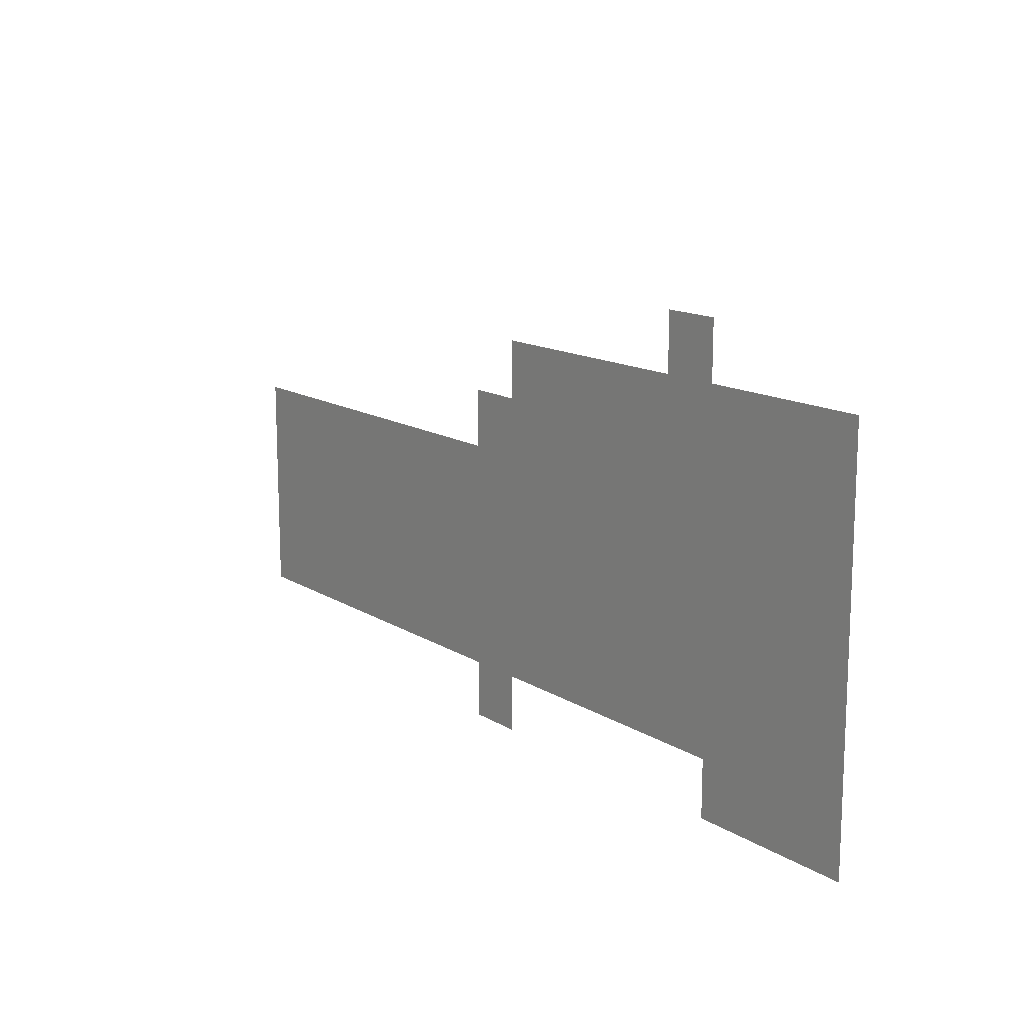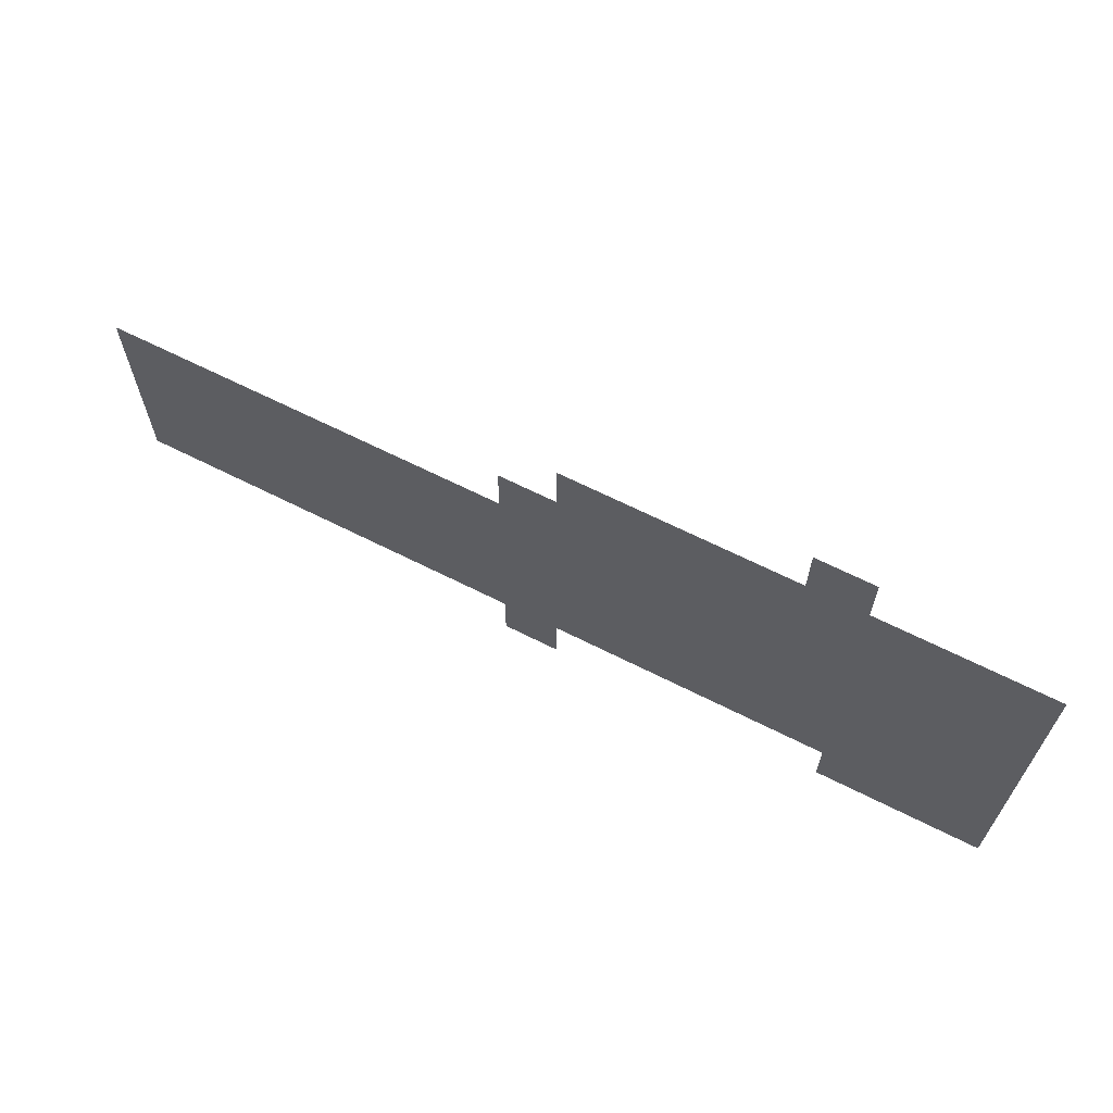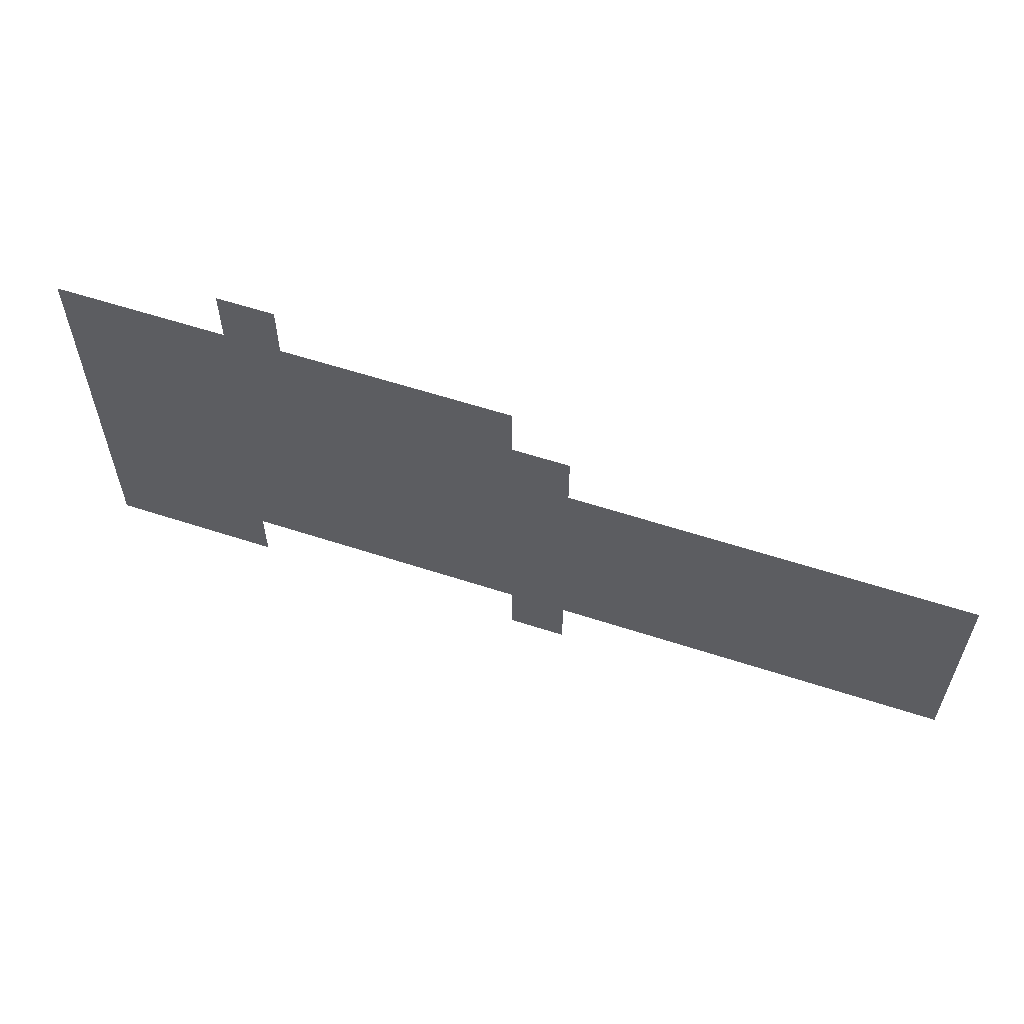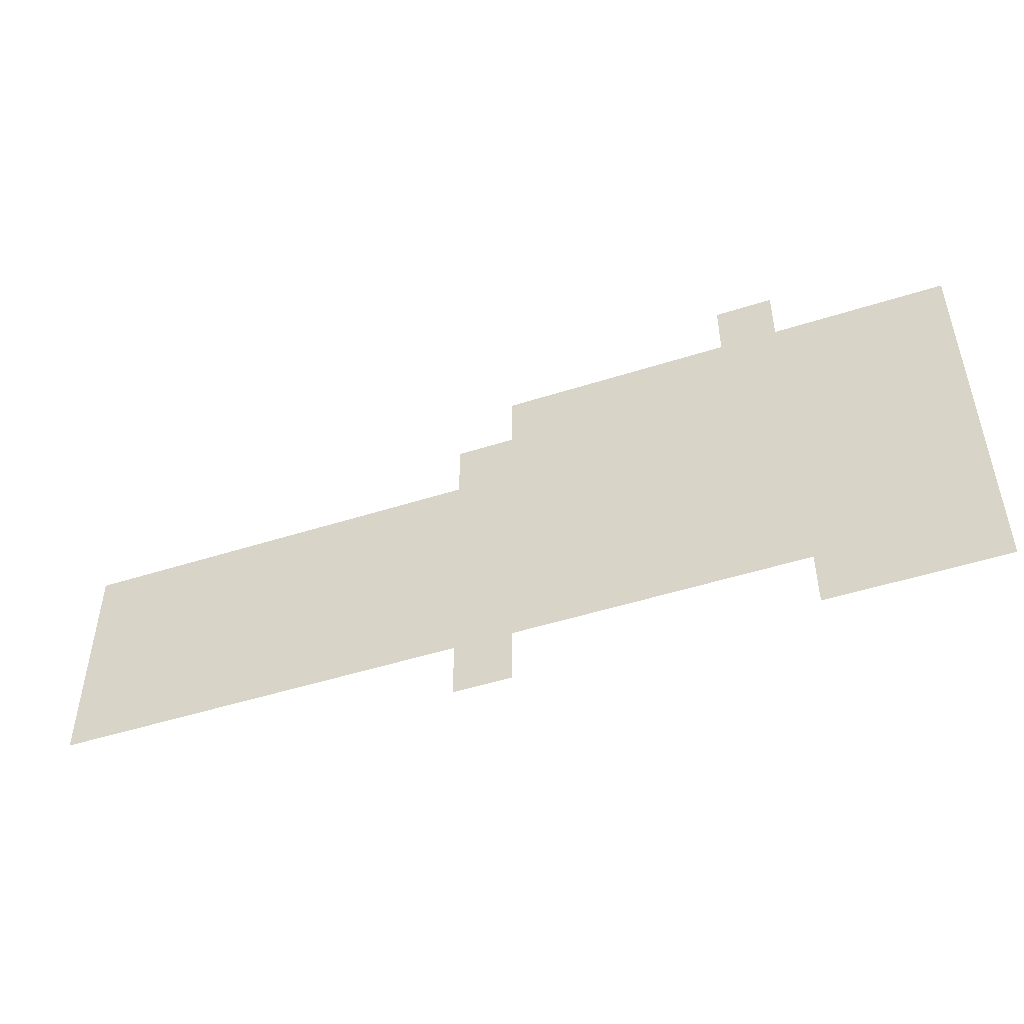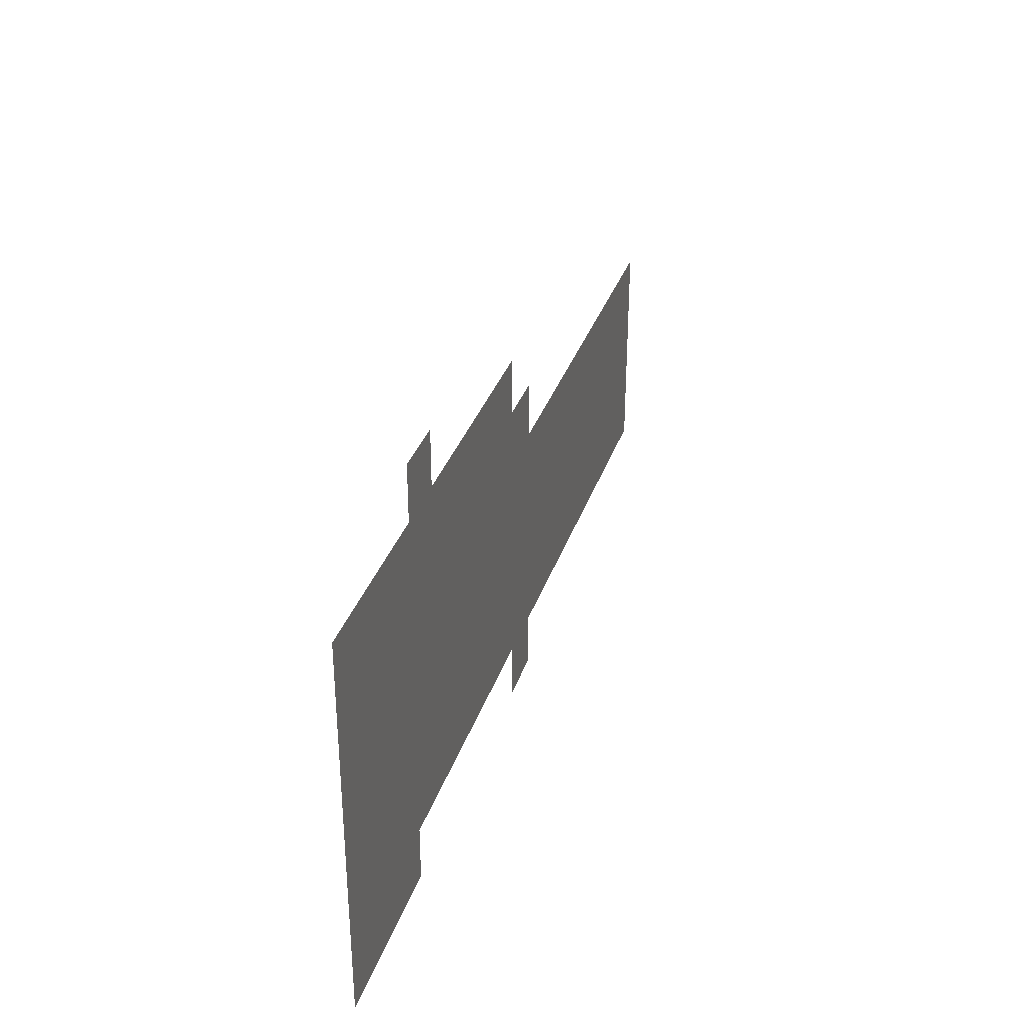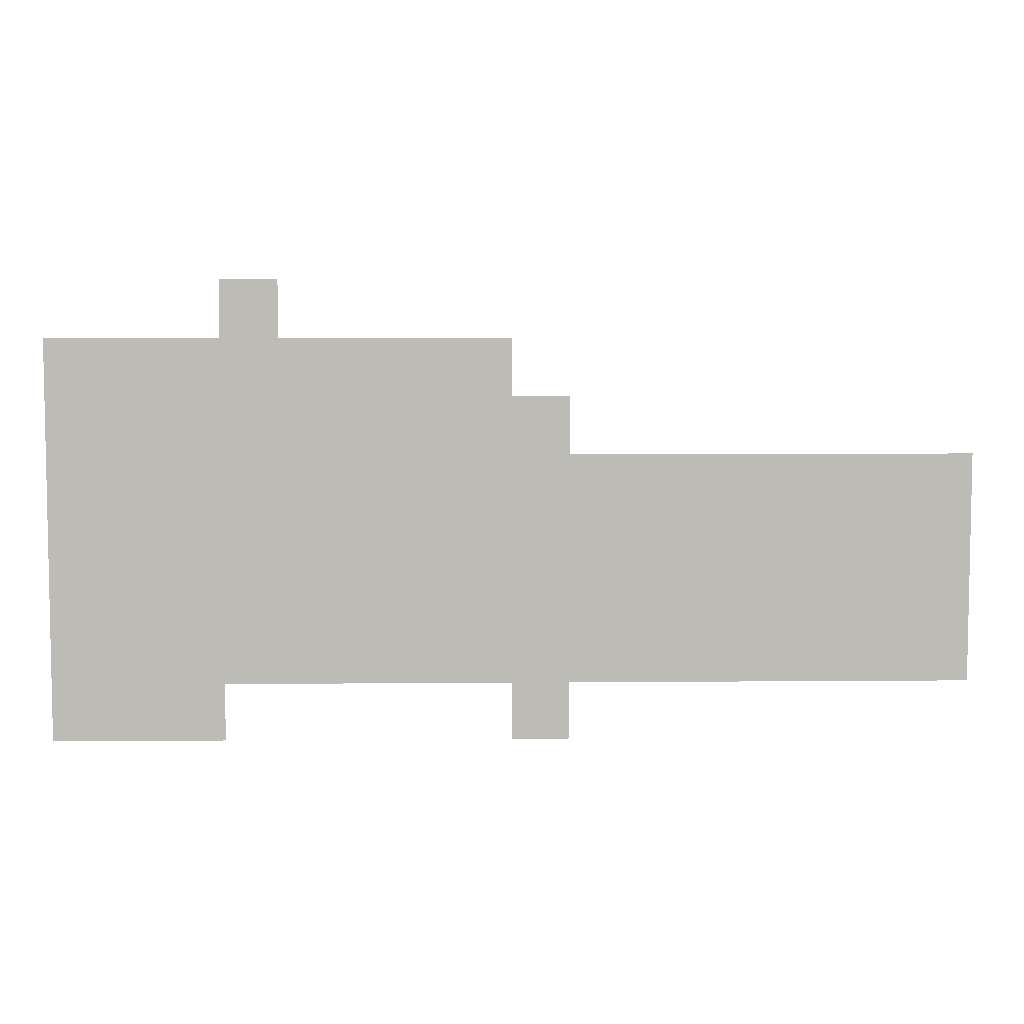
<metadata>
{"format":"obj","ext":"obj","renderer":"f3d","projection":"perspective","resolution":1024,"background":"white","views":[{"elev":14.2,"azim":-126.9,"up":"+Y"},{"elev":65.8,"azim":-153.1,"up":"+Y"},{"elev":59.1,"azim":18.6,"up":"+Y"},{"elev":-49.2,"azim":-160.5,"up":"+Y"},{"elev":33.7,"azim":-72.6,"up":"+Y"},{"elev":6.2,"azim":-1.5,"up":"+Y"}]}
</metadata>
<code>
v -12 -3 0
v -13 -3 0
v -13 -2 0
v -12 -2 0
v -8 -4 0
v -9 -4 0
v -9 -3 0
v -8 -3 0
v -9 -4 0
v -10 -4 0
v -10 -3 0
v -9 -3 0
v -10 -4 0
v -11 -4 0
v -11 -3 0
v -10 -3 0
v -11 -4 0
v -12 -4 0
v -12 -3 0
v -11 -3 0
v -12 -4 0
v -13 -4 0
v -13 -3 0
v -12 -3 0
v -13 -4 0
v -14 -4 0
v -14 -3 0
v -13 -3 0
v -14 -4 0
v -15 -4 0
v -15 -3 0
v -14 -3 0
v -15 -4 0
v -16 -4 0
v -16 -3 0
v -15 -3 0
v -7 -5 0
v -8 -5 0
v -8 -4 0
v -7 -4 0
v -8 -5 0
v -9 -5 0
v -9 -4 0
v -8 -4 0
v -9 -5 0
v -10 -5 0
v -10 -4 0
v -9 -4 0
v -10 -5 0
v -11 -5 0
v -11 -4 0
v -10 -4 0
v -11 -5 0
v -12 -5 0
v -12 -4 0
v -11 -4 0
v -12 -5 0
v -13 -5 0
v -13 -4 0
v -12 -4 0
v -13 -5 0
v -14 -5 0
v -14 -4 0
v -13 -4 0
v -14 -5 0
v -15 -5 0
v -15 -4 0
v -14 -4 0
v -15 -5 0
v -16 -5 0
v -16 -4 0
v -15 -4 0
v 0 -6 0
v -1 -6 0
v -1 -5 0
v 0 -5 0
v -1 -6 0
v -2 -6 0
v -2 -5 0
v -1 -5 0
v -2 -6 0
v -3 -6 0
v -3 -5 0
v -2 -5 0
v -3 -6 0
v -4 -6 0
v -4 -5 0
v -3 -5 0
v -4 -6 0
v -5 -6 0
v -5 -5 0
v -4 -5 0
v -5 -6 0
v -6 -6 0
v -6 -5 0
v -5 -5 0
v -6 -6 0
v -7 -6 0
v -7 -5 0
v -6 -5 0
v -7 -6 0
v -8 -6 0
v -8 -5 0
v -7 -5 0
v -8 -6 0
v -9 -6 0
v -9 -5 0
v -8 -5 0
v -9 -6 0
v -10 -6 0
v -10 -5 0
v -9 -5 0
v -10 -6 0
v -11 -6 0
v -11 -5 0
v -10 -5 0
v -11 -6 0
v -12 -6 0
v -12 -5 0
v -11 -5 0
v -12 -6 0
v -13 -6 0
v -13 -5 0
v -12 -5 0
v -13 -6 0
v -14 -6 0
v -14 -5 0
v -13 -5 0
v -14 -6 0
v -15 -6 0
v -15 -5 0
v -14 -5 0
v -15 -6 0
v -16 -6 0
v -16 -5 0
v -15 -5 0
v 0 -7 0
v -1 -7 0
v -1 -6 0
v 0 -6 0
v -1 -7 0
v -2 -7 0
v -2 -6 0
v -1 -6 0
v -2 -7 0
v -3 -7 0
v -3 -6 0
v -2 -6 0
v -3 -7 0
v -4 -7 0
v -4 -6 0
v -3 -6 0
v -4 -7 0
v -5 -7 0
v -5 -6 0
v -4 -6 0
v -5 -7 0
v -6 -7 0
v -6 -6 0
v -5 -6 0
v -6 -7 0
v -7 -7 0
v -7 -6 0
v -6 -6 0
v -7 -7 0
v -8 -7 0
v -8 -6 0
v -7 -6 0
v -8 -7 0
v -9 -7 0
v -9 -6 0
v -8 -6 0
v -9 -7 0
v -10 -7 0
v -10 -6 0
v -9 -6 0
v -10 -7 0
v -11 -7 0
v -11 -6 0
v -10 -6 0
v -11 -7 0
v -12 -7 0
v -12 -6 0
v -11 -6 0
v -12 -7 0
v -13 -7 0
v -13 -6 0
v -12 -6 0
v -13 -7 0
v -14 -7 0
v -14 -6 0
v -13 -6 0
v -14 -7 0
v -15 -7 0
v -15 -6 0
v -14 -6 0
v -15 -7 0
v -16 -7 0
v -16 -6 0
v -15 -6 0
v 0 -8 0
v -1 -8 0
v -1 -7 0
v 0 -7 0
v -1 -8 0
v -2 -8 0
v -2 -7 0
v -1 -7 0
v -2 -8 0
v -3 -8 0
v -3 -7 0
v -2 -7 0
v -3 -8 0
v -4 -8 0
v -4 -7 0
v -3 -7 0
v -4 -8 0
v -5 -8 0
v -5 -7 0
v -4 -7 0
v -5 -8 0
v -6 -8 0
v -6 -7 0
v -5 -7 0
v -6 -8 0
v -7 -8 0
v -7 -7 0
v -6 -7 0
v -7 -8 0
v -8 -8 0
v -8 -7 0
v -7 -7 0
v -8 -8 0
v -9 -8 0
v -9 -7 0
v -8 -7 0
v -9 -8 0
v -10 -8 0
v -10 -7 0
v -9 -7 0
v -10 -8 0
v -11 -8 0
v -11 -7 0
v -10 -7 0
v -11 -8 0
v -12 -8 0
v -12 -7 0
v -11 -7 0
v -12 -8 0
v -13 -8 0
v -13 -7 0
v -12 -7 0
v -13 -8 0
v -14 -8 0
v -14 -7 0
v -13 -7 0
v -14 -8 0
v -15 -8 0
v -15 -7 0
v -14 -7 0
v -15 -8 0
v -16 -8 0
v -16 -7 0
v -15 -7 0
v 0 -9 0
v -1 -9 0
v -1 -8 0
v 0 -8 0
v -1 -9 0
v -2 -9 0
v -2 -8 0
v -1 -8 0
v -2 -9 0
v -3 -9 0
v -3 -8 0
v -2 -8 0
v -3 -9 0
v -4 -9 0
v -4 -8 0
v -3 -8 0
v -4 -9 0
v -5 -9 0
v -5 -8 0
v -4 -8 0
v -5 -9 0
v -6 -9 0
v -6 -8 0
v -5 -8 0
v -6 -9 0
v -7 -9 0
v -7 -8 0
v -6 -8 0
v -7 -9 0
v -8 -9 0
v -8 -8 0
v -7 -8 0
v -8 -9 0
v -9 -9 0
v -9 -8 0
v -8 -8 0
v -9 -9 0
v -10 -9 0
v -10 -8 0
v -9 -8 0
v -10 -9 0
v -11 -9 0
v -11 -8 0
v -10 -8 0
v -11 -9 0
v -12 -9 0
v -12 -8 0
v -11 -8 0
v -12 -9 0
v -13 -9 0
v -13 -8 0
v -12 -8 0
v -13 -9 0
v -14 -9 0
v -14 -8 0
v -13 -8 0
v -14 -9 0
v -15 -9 0
v -15 -8 0
v -14 -8 0
v -15 -9 0
v -16 -9 0
v -16 -8 0
v -15 -8 0
v -7 -10 0
v -8 -10 0
v -8 -9 0
v -7 -9 0
v -13 -10 0
v -14 -10 0
v -14 -9 0
v -13 -9 0
v -14 -10 0
v -15 -10 0
v -15 -9 0
v -14 -9 0
v -15 -10 0
v -16 -10 0
v -16 -9 0
v -15 -9 0
g mapa_3_mesh_0009
f 1 2 3 4
f 5 6 7 8
f 9 10 11 12
f 13 14 15 16
f 17 18 19 20
f 21 22 23 24
f 25 26 27 28
f 29 30 31 32
f 33 34 35 36
f 37 38 39 40
f 41 42 43 44
f 45 46 47 48
f 49 50 51 52
f 53 54 55 56
f 57 58 59 60
f 61 62 63 64
f 65 66 67 68
f 69 70 71 72
f 73 74 75 76
f 77 78 79 80
f 81 82 83 84
f 85 86 87 88
f 89 90 91 92
f 93 94 95 96
f 97 98 99 100
f 101 102 103 104
f 105 106 107 108
f 109 110 111 112
f 113 114 115 116
f 117 118 119 120
f 121 122 123 124
f 125 126 127 128
f 129 130 131 132
f 133 134 135 136
f 137 138 139 140
f 141 142 143 144
f 145 146 147 148
f 149 150 151 152
f 153 154 155 156
f 157 158 159 160
f 161 162 163 164
f 165 166 167 168
f 169 170 171 172
f 173 174 175 176
f 177 178 179 180
f 181 182 183 184
f 185 186 187 188
f 189 190 191 192
f 193 194 195 196
f 197 198 199 200
f 201 202 203 204
f 205 206 207 208
f 209 210 211 212
f 213 214 215 216
f 217 218 219 220
f 221 222 223 224
f 225 226 227 228
f 229 230 231 232
f 233 234 235 236
f 237 238 239 240
f 241 242 243 244
f 245 246 247 248
f 249 250 251 252
f 253 254 255 256
f 257 258 259 260
f 261 262 263 264
f 265 266 267 268
f 269 270 271 272
f 273 274 275 276
f 277 278 279 280
f 281 282 283 284
f 285 286 287 288
f 289 290 291 292
f 293 294 295 296
f 297 298 299 300
f 301 302 303 304
f 305 306 307 308
f 309 310 311 312
f 313 314 315 316
f 317 318 319 320
f 321 322 323 324
f 325 326 327 328
f 329 330 331 332
f 333 334 335 336
f 337 338 339 340
f 341 342 343 344

</code>
